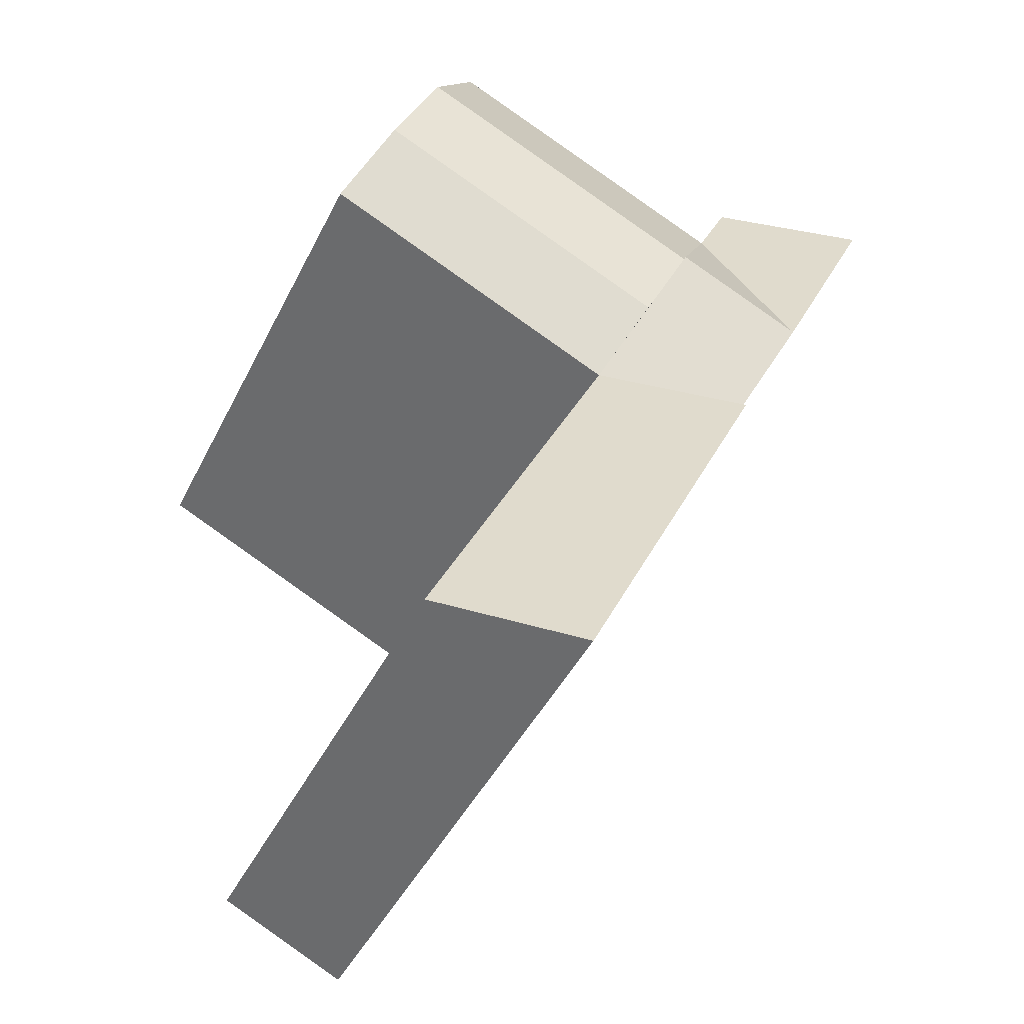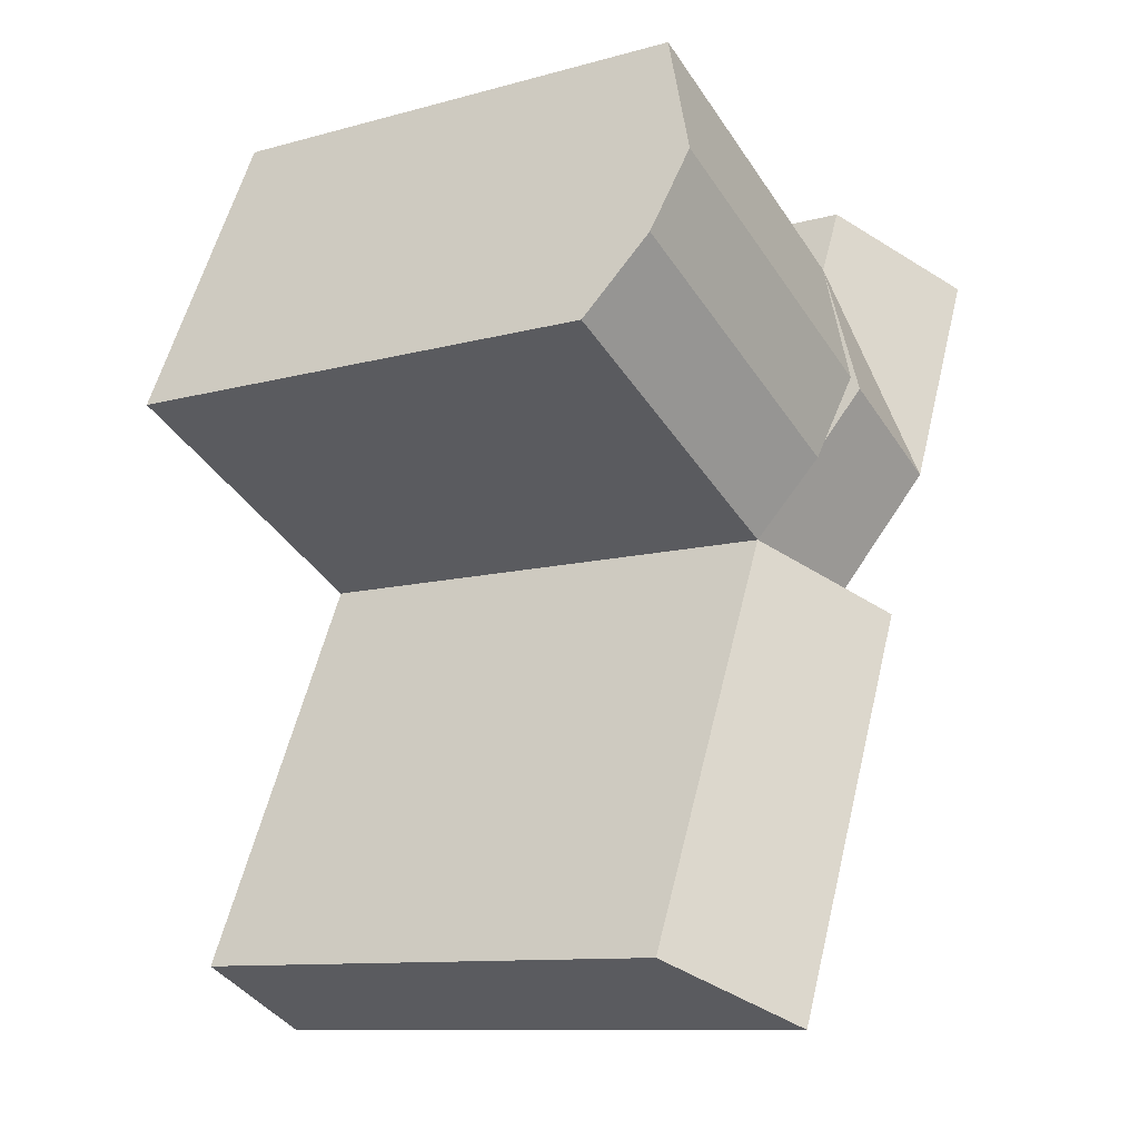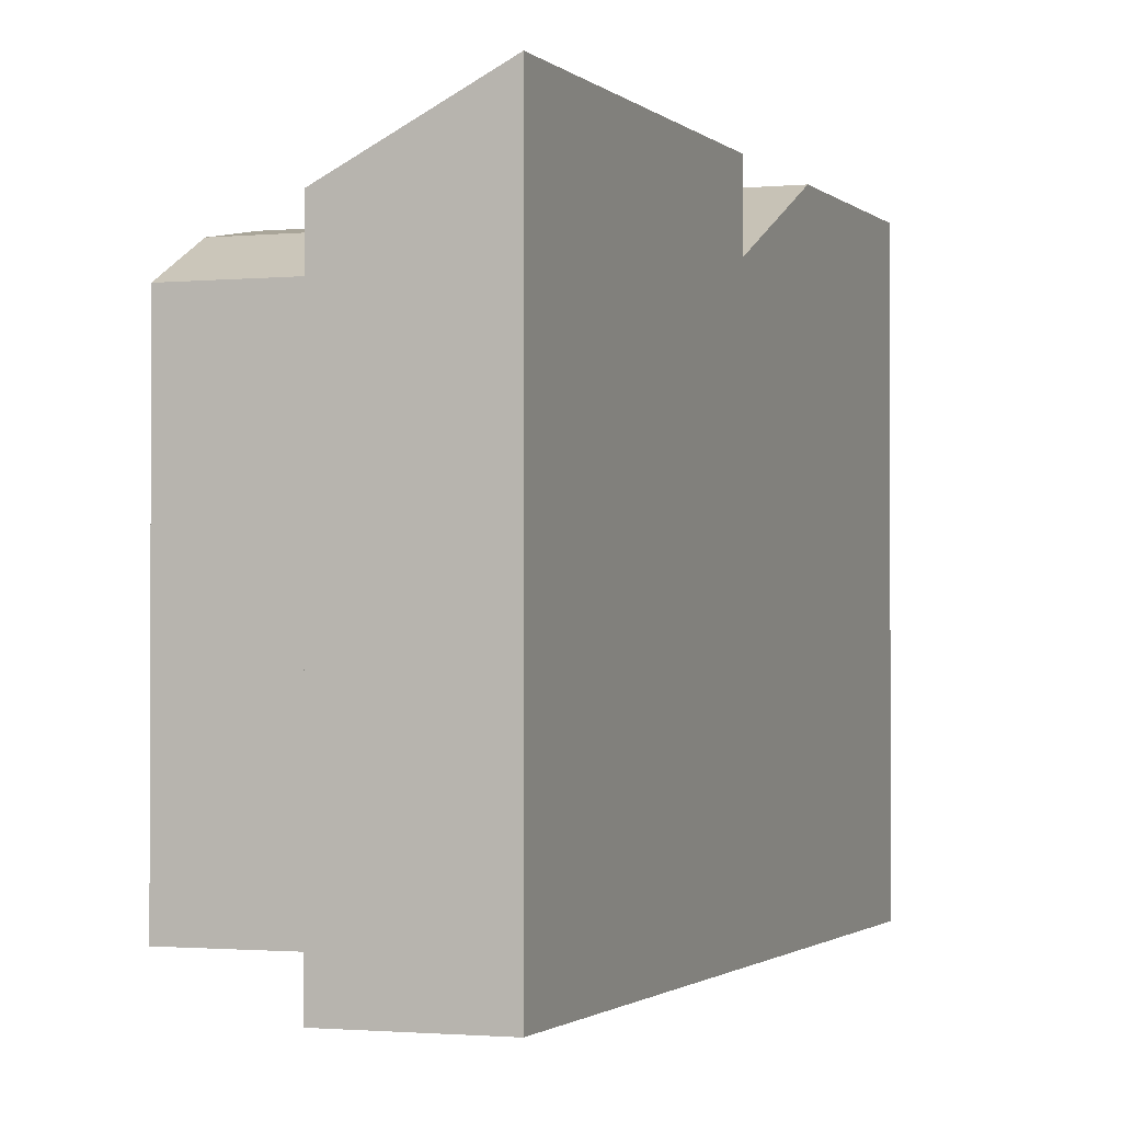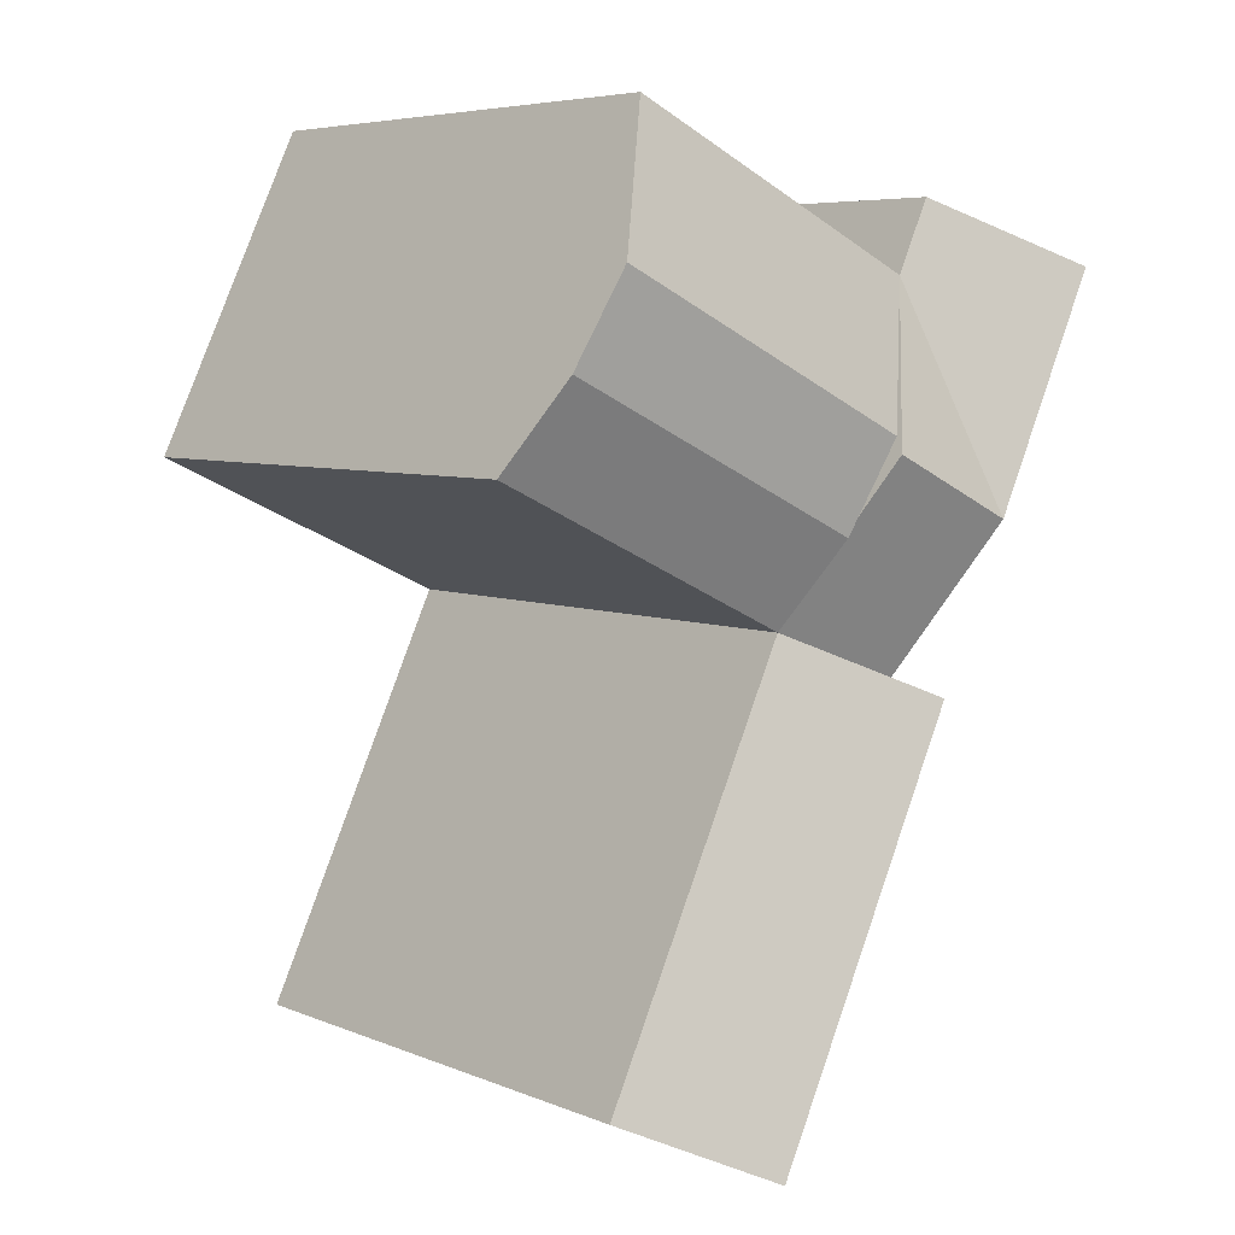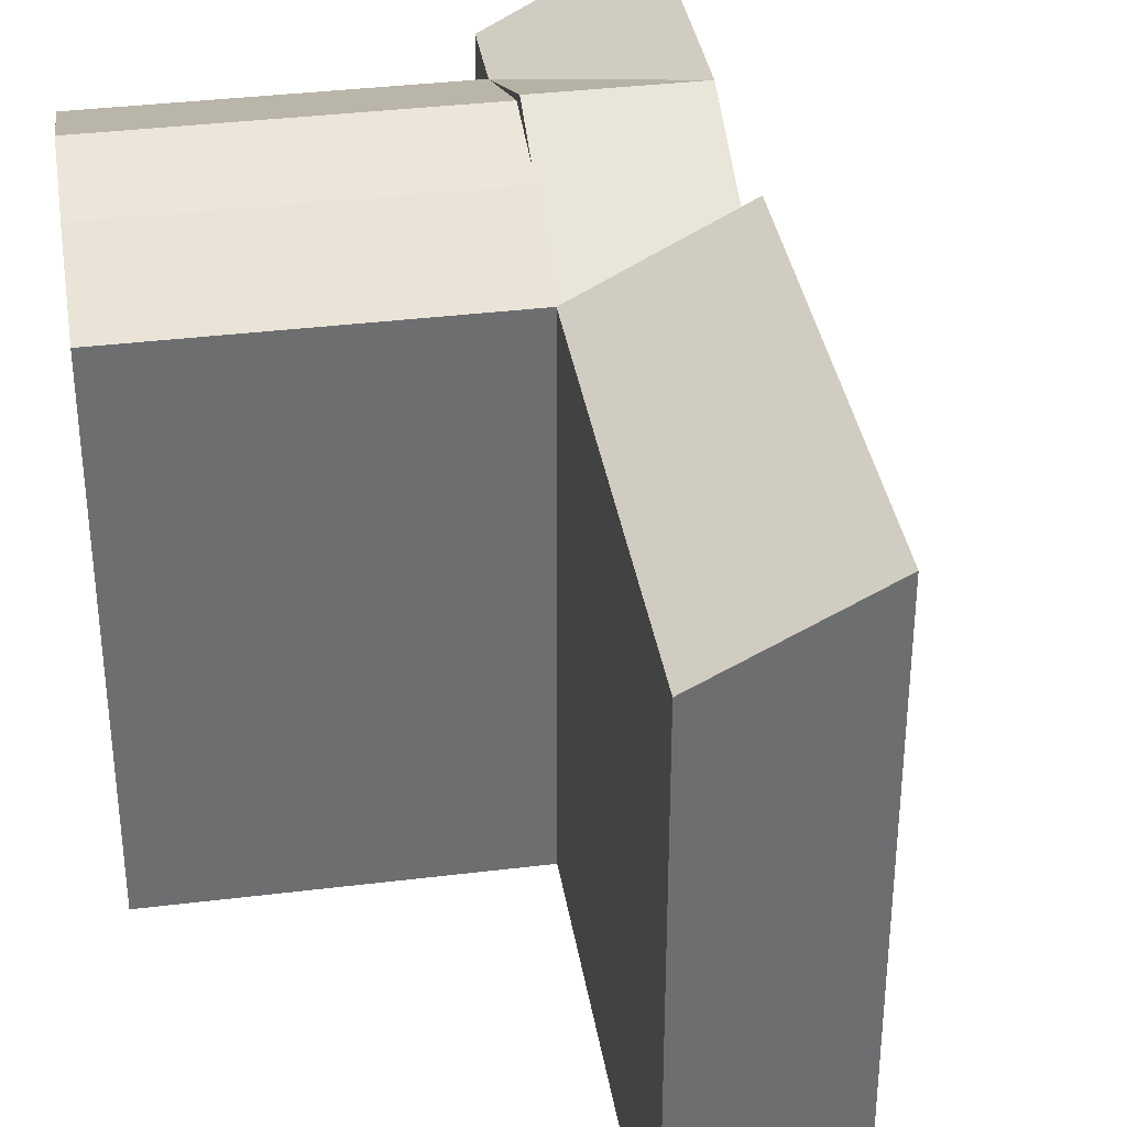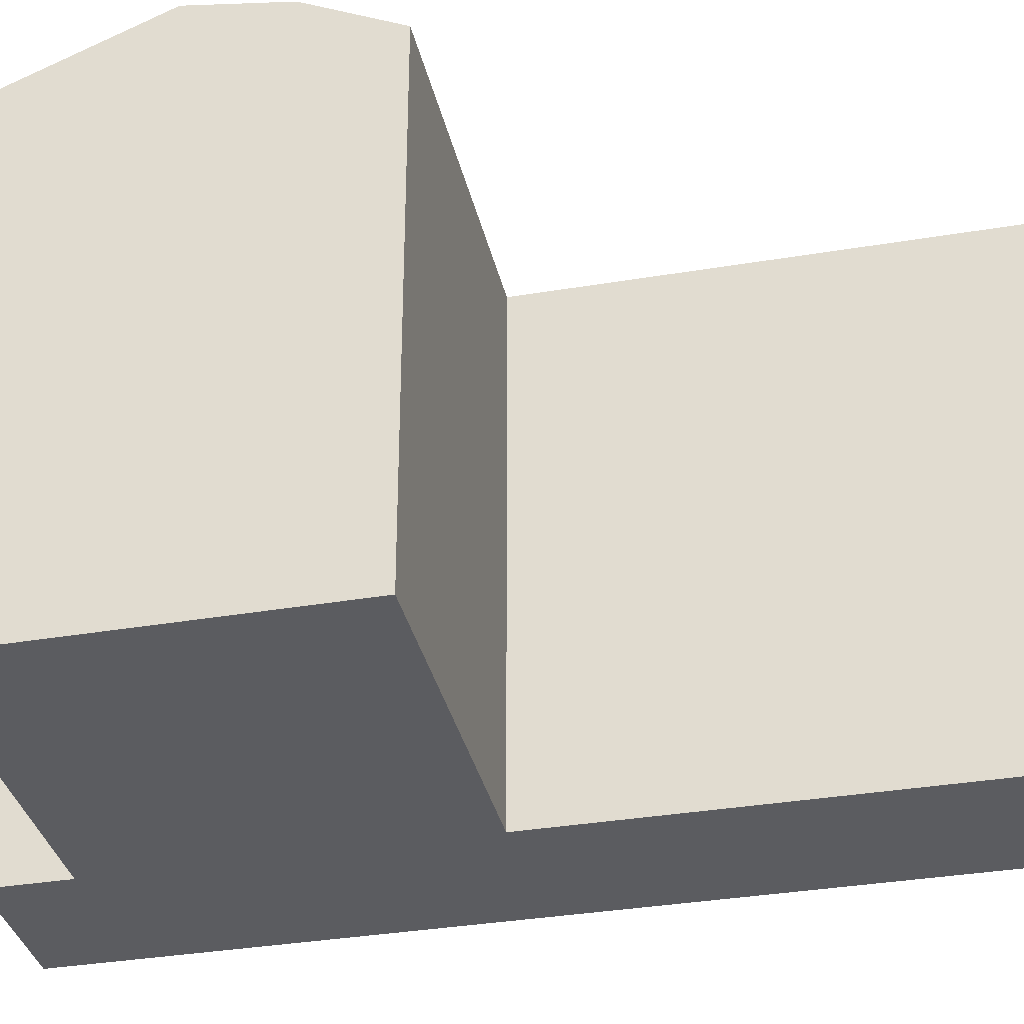
<metadata>
{"format":"obj","ext":"obj","renderer":"f3d","projection":"perspective","resolution":1024,"background":"white","views":[{"elev":-45.3,"azim":154.5,"up":"+Z"},{"elev":-10.9,"azim":124.0,"up":"+Z"},{"elev":-1.4,"azim":175.1,"up":"+Y"},{"elev":6.1,"azim":140.1,"up":"+Z"},{"elev":36.1,"azim":145.7,"up":"+Y"},{"elev":-34.6,"azim":77.4,"up":"+Y"}]}
</metadata>
<code>
v  11.66 7.338e-16 -11.98
v  17.56 -3.076e-16 5.023
v  6.149 2.026e-17 -0.3309
v  23.12 4.043e-16 -6.603
v  13.88 1.798e-15 -29.37
v  6.754 8.747e-16 -14.29
v  18.79 1.657e-15 -27.06
v  1.245 1.612e-16 -2.633
v  4.905 -1.409e-16 2.302
v  0 0 0
v  11.66 19.38 -11.98
v  9.865 21.24 -8.19
v  10.19 21.11 -8.869
v  23.12 19.38 -6.603
v  17.56 19.38 5.023
v  21.64 21.11 -3.495
v  20.07 21.74 -0.2229
v  6.15 19.38 -0.3315
v  6.754 22.24 -14.29
v  13.88 22.24 -29.37
v  18.79 19.38 -27.06
v  6.754 19.38 -14.29
v  1.245 22.24 -2.633
v  4 22.24 -8.46
v  8.481 21.8 -5.263
v  8.635 21.74 -5.589
v  8.904 22.24 -6.158
v  0.0004745 22.24 -0.000705
v  4.905 19.38 2.301
g defaultobject
f 1 2 3
f 2 1 4
f 5 1 6
f 1 5 7
f 6 3 8
f 3 6 1
f 8 9 10
f 9 8 3
f 11 12 13
f 11 4 1
f 4 11 14
f 14 2 4
f 2 14 15
f 15 14 16
f 15 16 17
f 2 18 3
f 18 2 15
f 19 5 6
f 5 19 20
f 20 7 5
f 7 20 21
f 7 11 1
f 11 7 21
f 19 22 11
f 23 6 8
f 6 23 22
f 22 23 24
f 25 26 18
f 27 12 25
f 28 8 10
f 8 28 23
f 3 29 9
f 29 3 18
f 9 28 10
f 28 9 29
f 16 11 13
f 11 16 14
f 17 13 26
f 13 17 16
f 15 26 18
f 26 15 17
f 11 20 19
f 20 11 21
f 22 27 11
f 27 22 24
f 27 24 18
f 24 23 18
f 29 23 28
f 23 29 18

</code>
